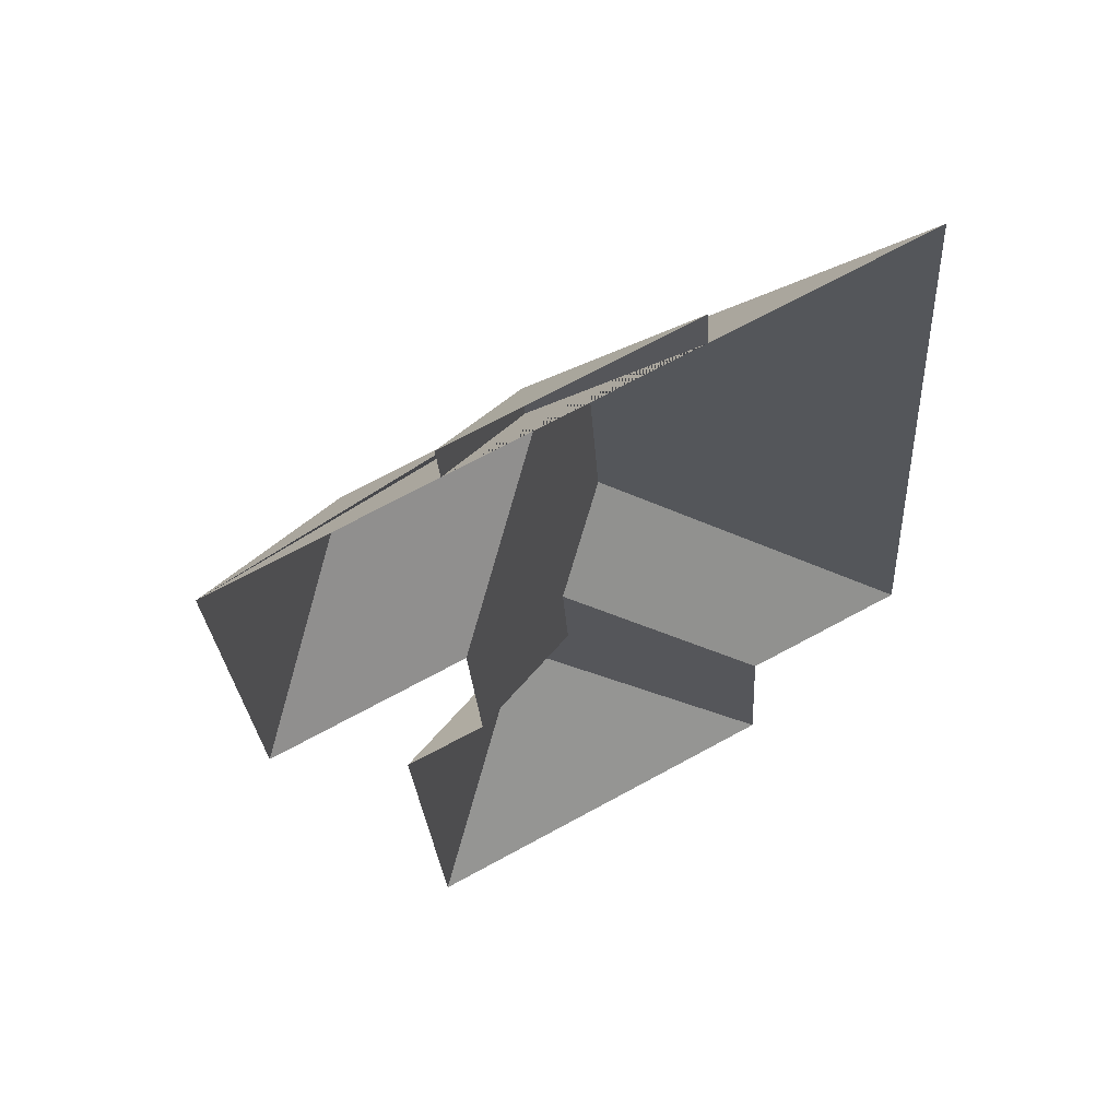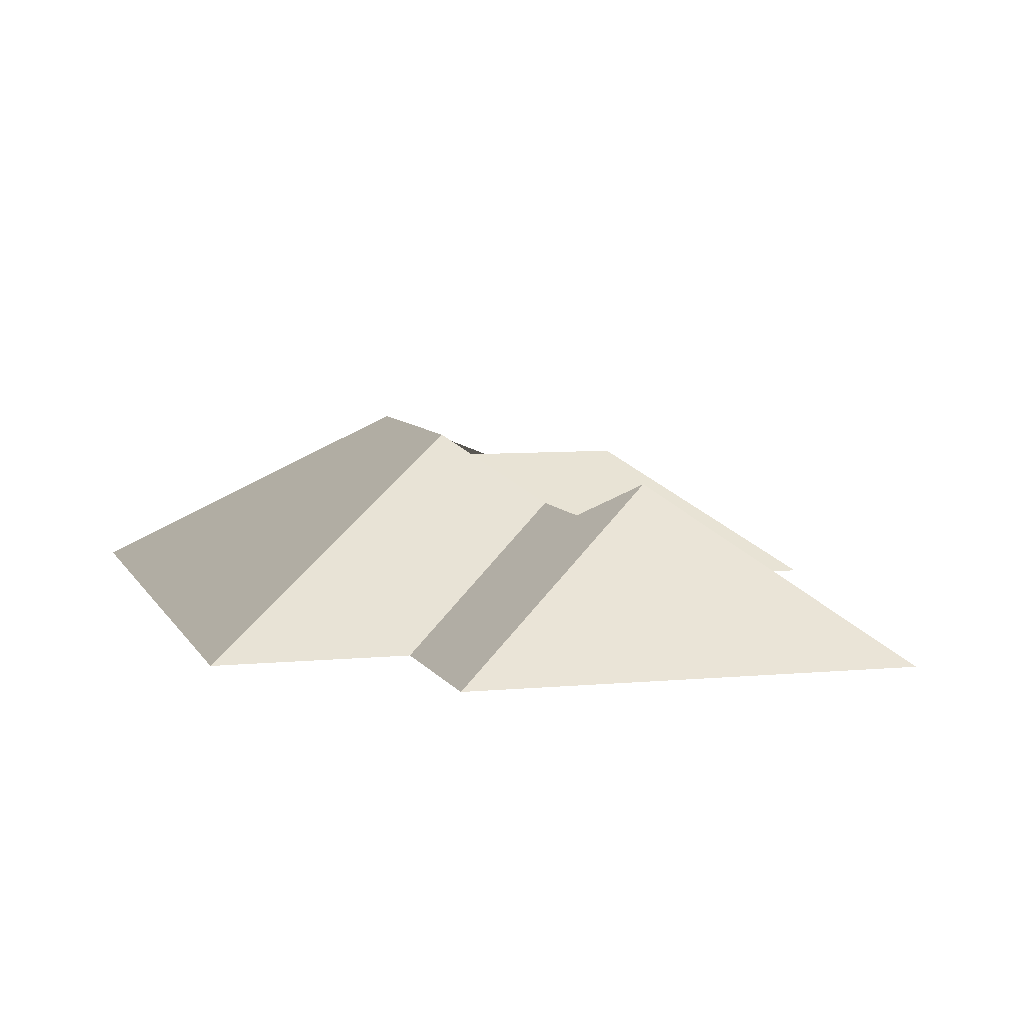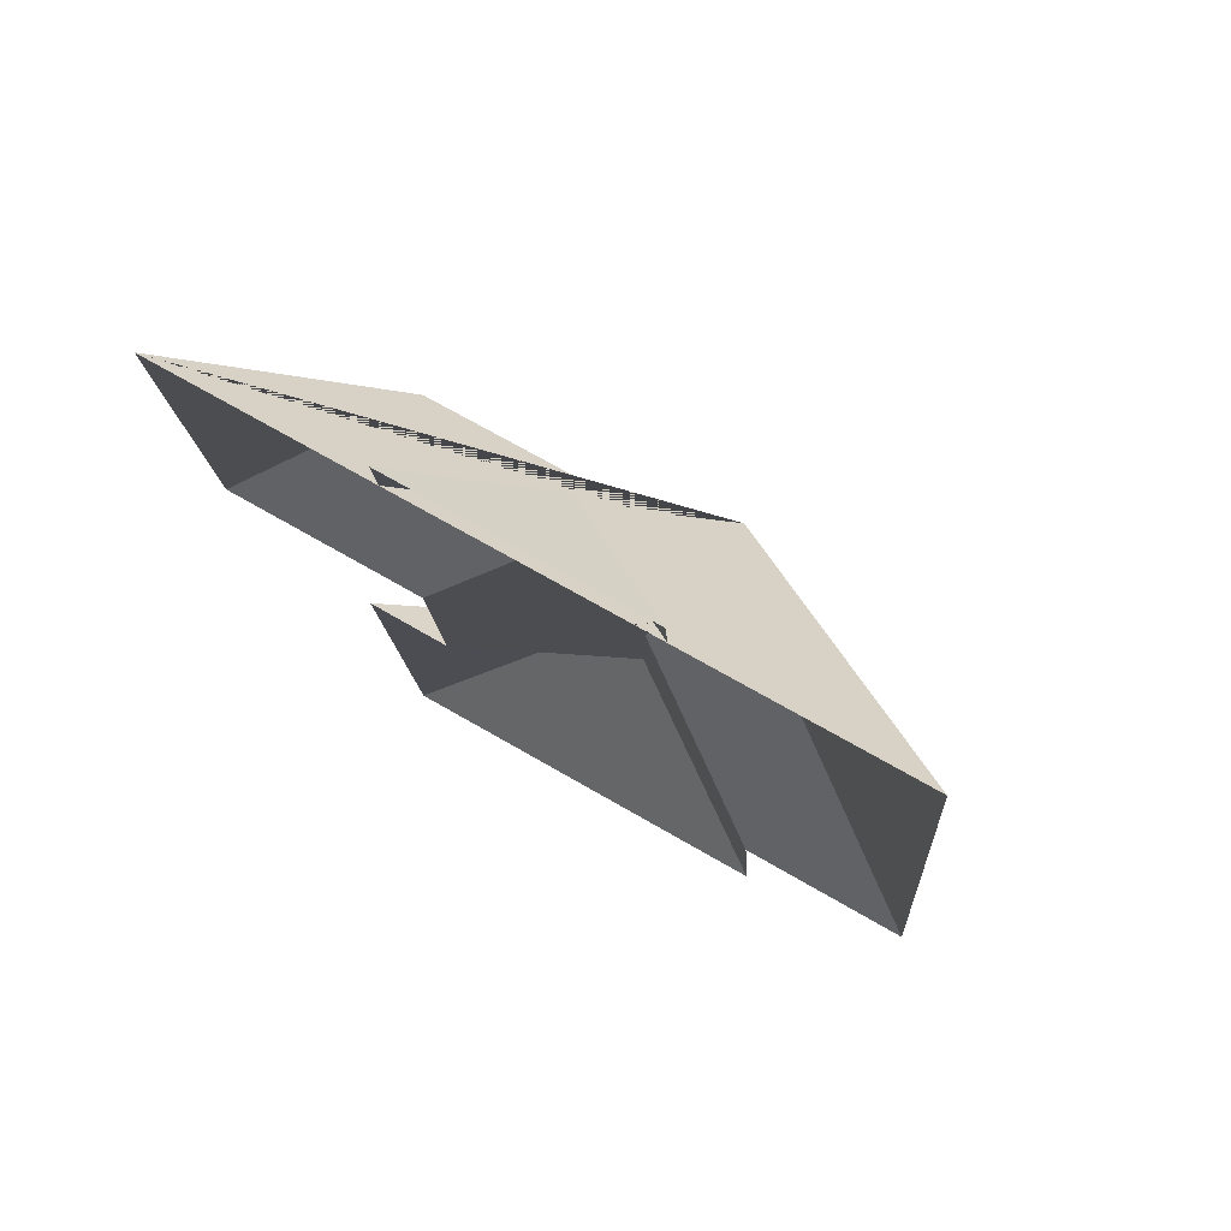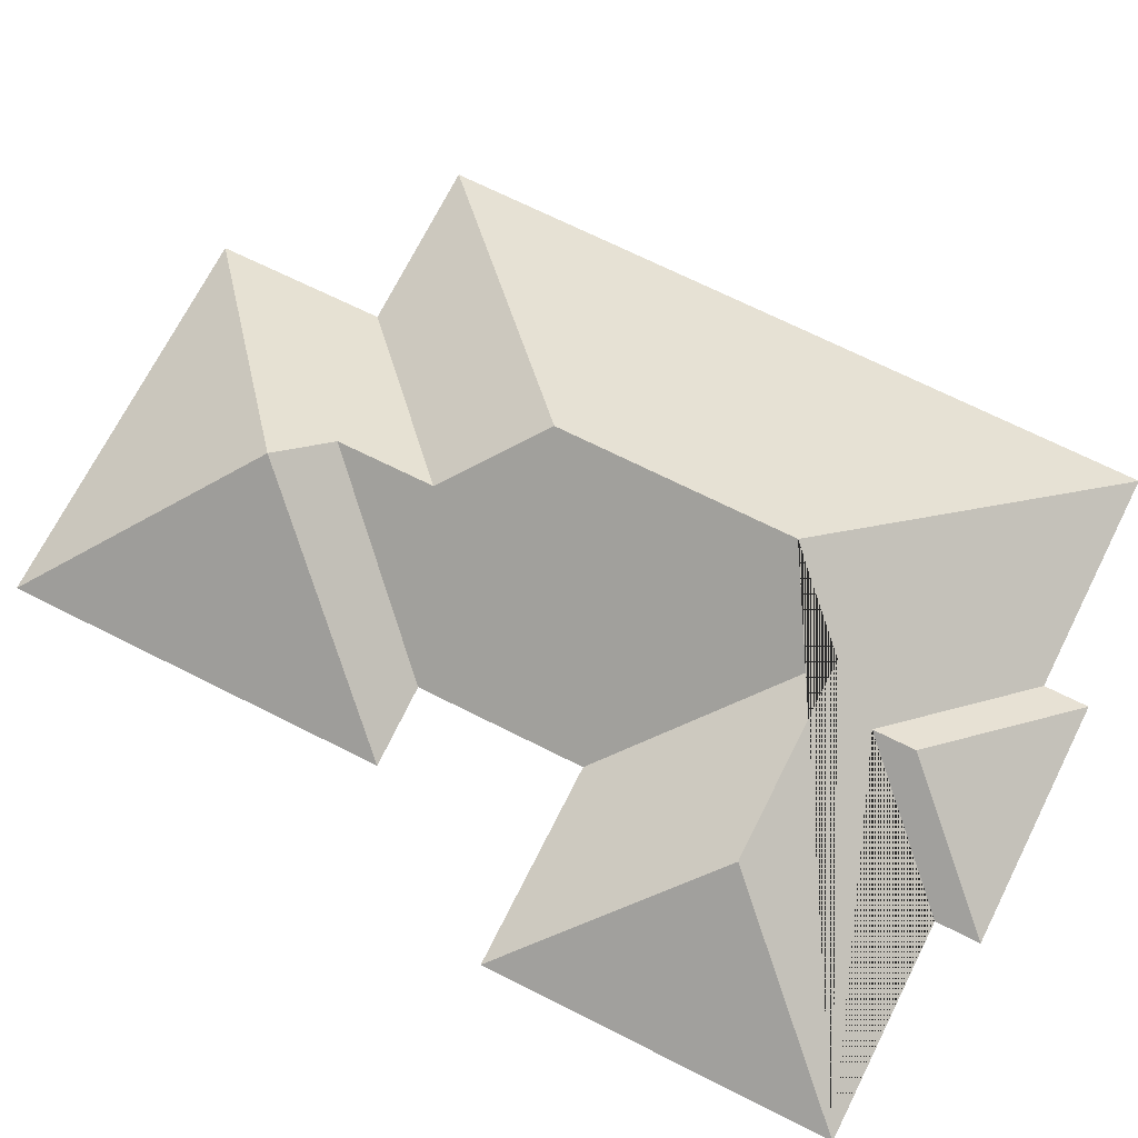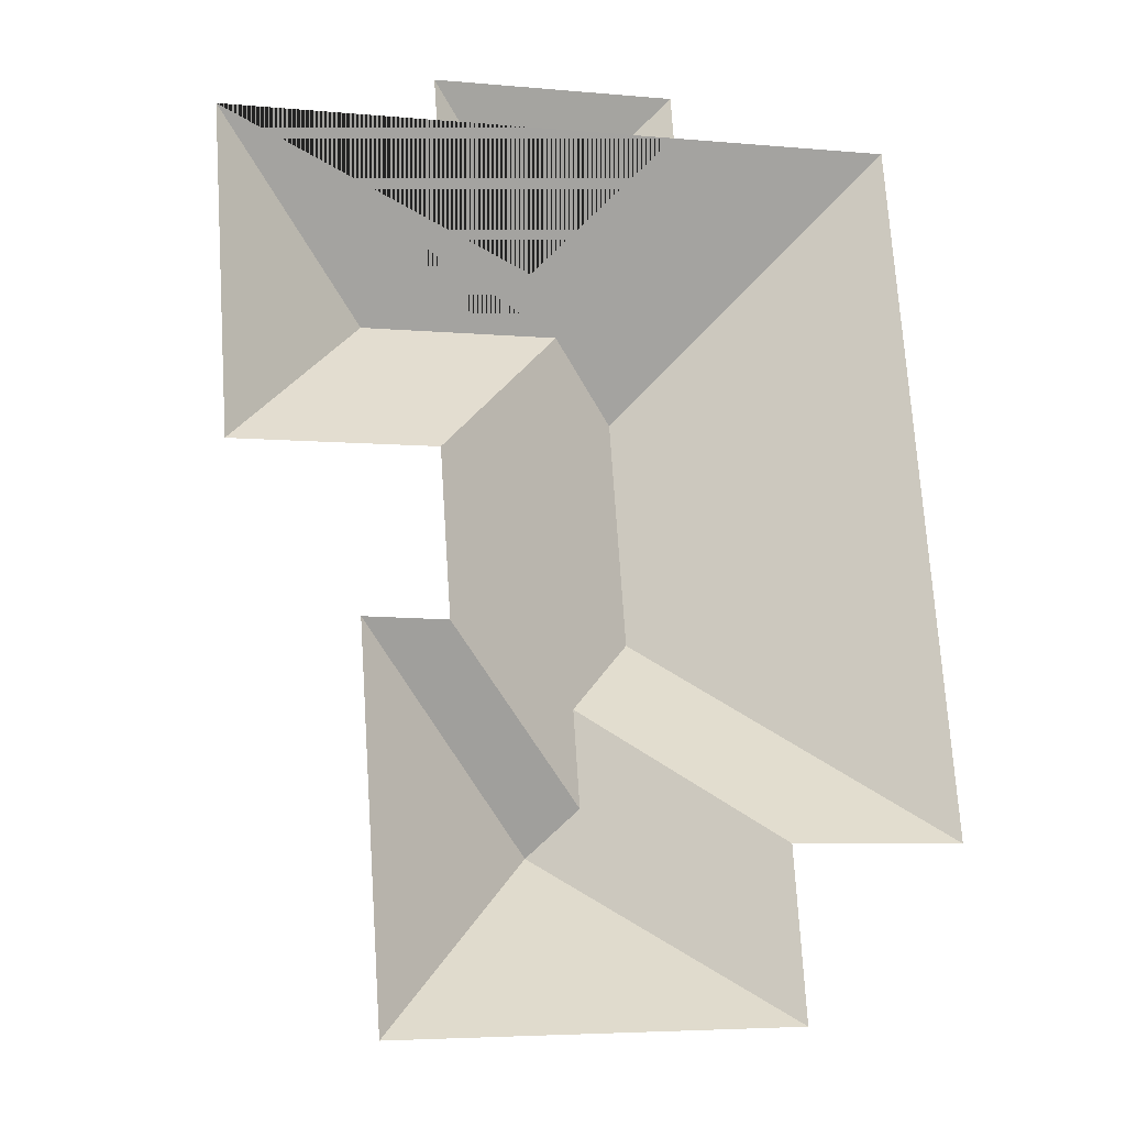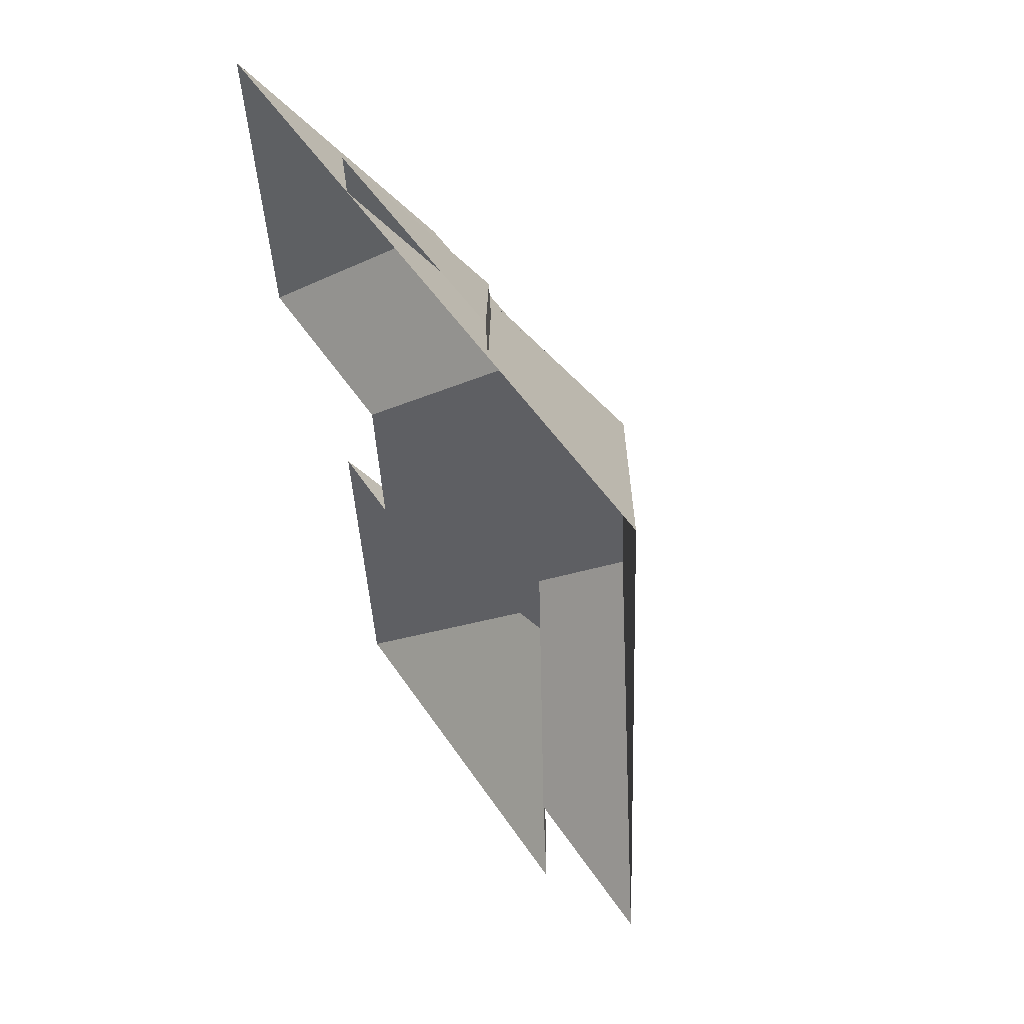
<metadata>
{"format":"obj","ext":"obj","renderer":"f3d","projection":"perspective","resolution":1024,"background":"white","views":[{"elev":62.1,"azim":-28.3,"up":"+Z"},{"elev":6.9,"azim":160.1,"up":"+Y"},{"elev":77.2,"azim":30.0,"up":"+Z"},{"elev":69.8,"azim":-67.2,"up":"+Y"},{"elev":-18.9,"azim":-16.0,"up":"+Z"},{"elev":56.7,"azim":57.2,"up":"+Z"}]}
</metadata>
<code>
o CG10_500_037056_0018_roof
v 103 75 -25.77
v 204.8 75 -18.68
v 14.69 75 -50.4
v 104.3 75 -44.16
v 206 75 -37.09
v 300.2 75 -30.54
v 152.2 109.3 -73.54
v 153.4 109.2 -91.16
v 168.6 124 -111.9
v 84.78 124 -117.7
v 198.5 145 -140.7
v 108.4 75 -186.5
v 24.55 75 -192.2
v 205.3 145 -238.8
v 78.84 75 -258.2
v 113.2 75 -256.6
v 175.1 120.5 -275.2
v 177.7 120.3 -315.7
v 158.8 133.3 -334.3
v 249.3 75 -334.9
v 320.9 75 -330.6
v 89.79 75 -415.8
v 253.5 75 -404.4
v 103 0 -25.77
v 204.8 0 -18.68
v 206 0 -37.09
v 300.2 0 -30.54
v 320.9 0 -330.6
v 249.3 0 -334.9
v 253.5 0 -404.4
v 89.79 0 -415.8
v 78.84 0 -258.2
v 113.2 0 -256.6
v 108.4 0 -186.5
v 24.55 0 -192.2
v 14.69 0 -50.4
v 104.3 0 -44.16
f 20 23 19 18 17
f 23 22 19
f 22 15 19
f 15 16 18 19
f 16 12 9 11 14 17 18
f 12 13 10 9
f 13 3 10
f 4 1 7 8
f 1 2 7
f 2 5 8 7
f 3 4 8 5 6 11 9 10
f 6 21 14 11
f 21 20 17 14

</code>
